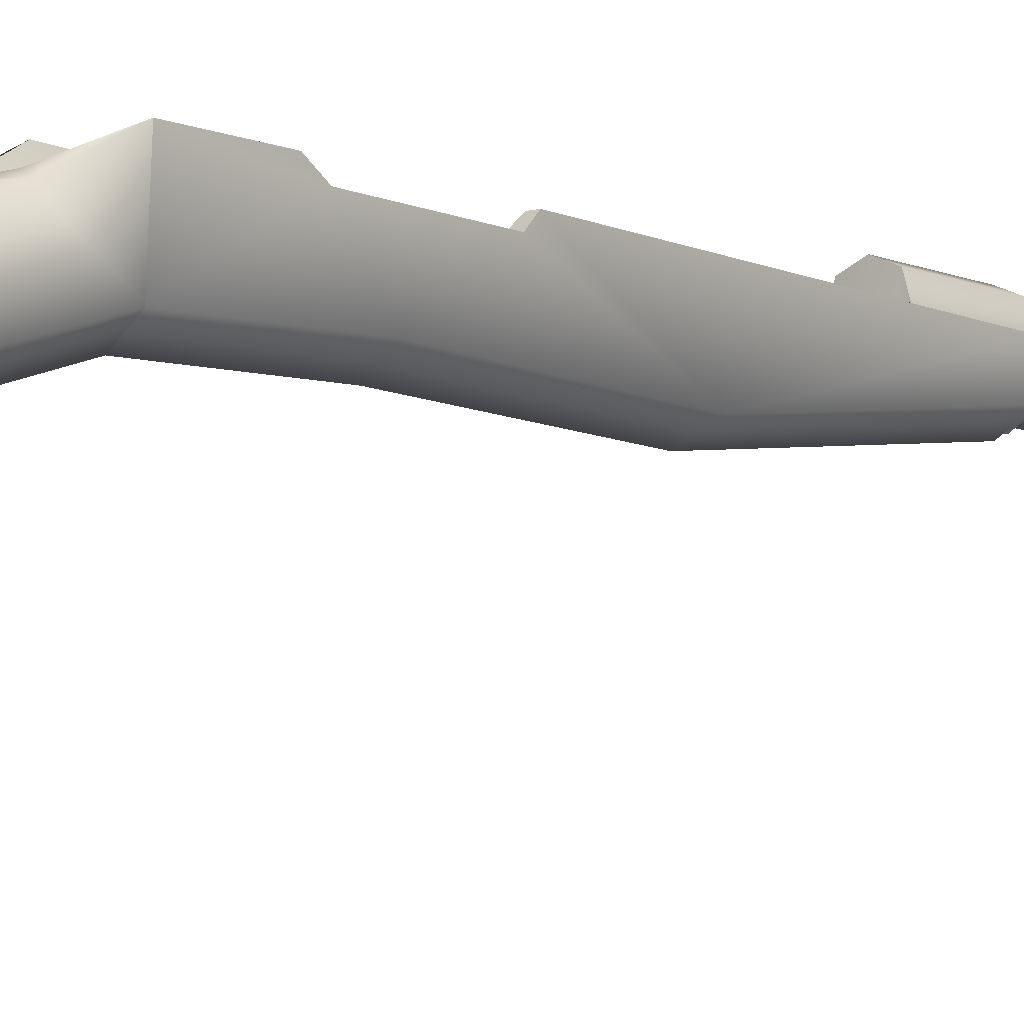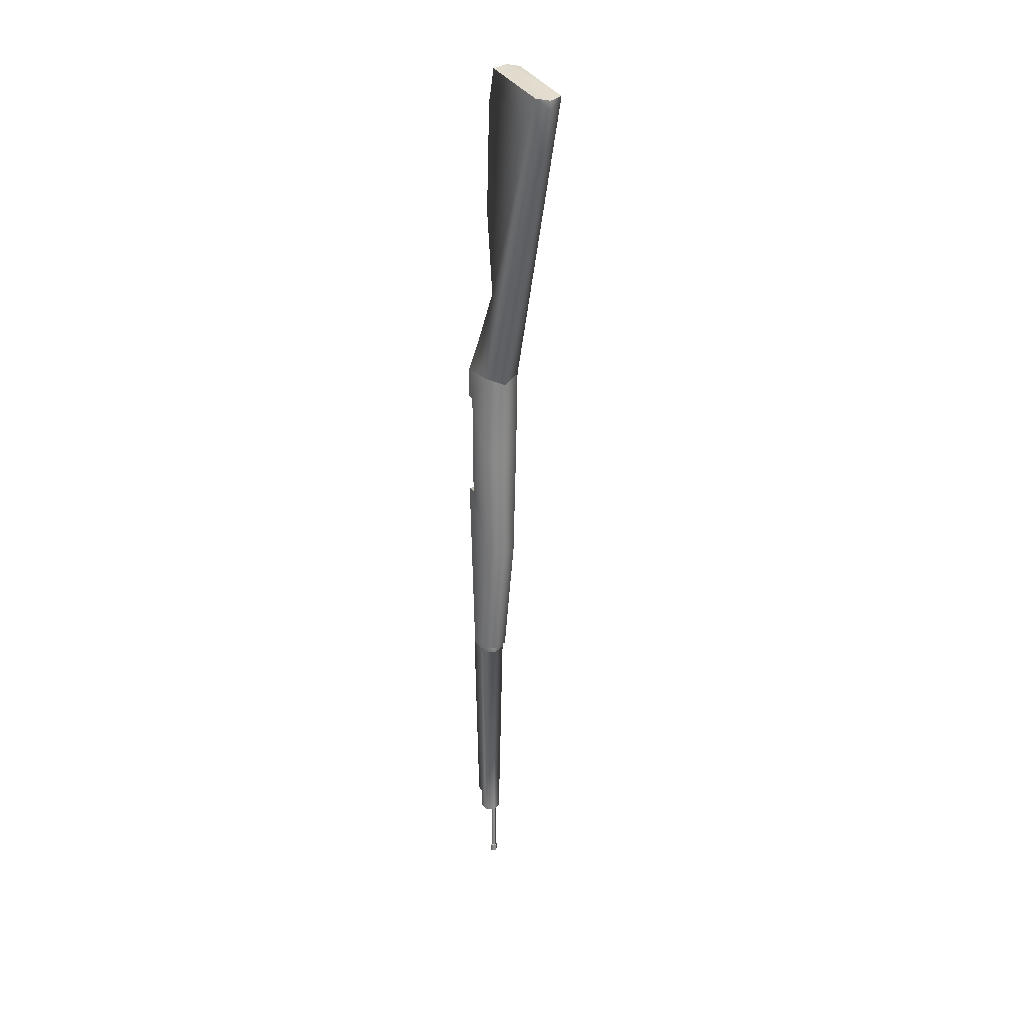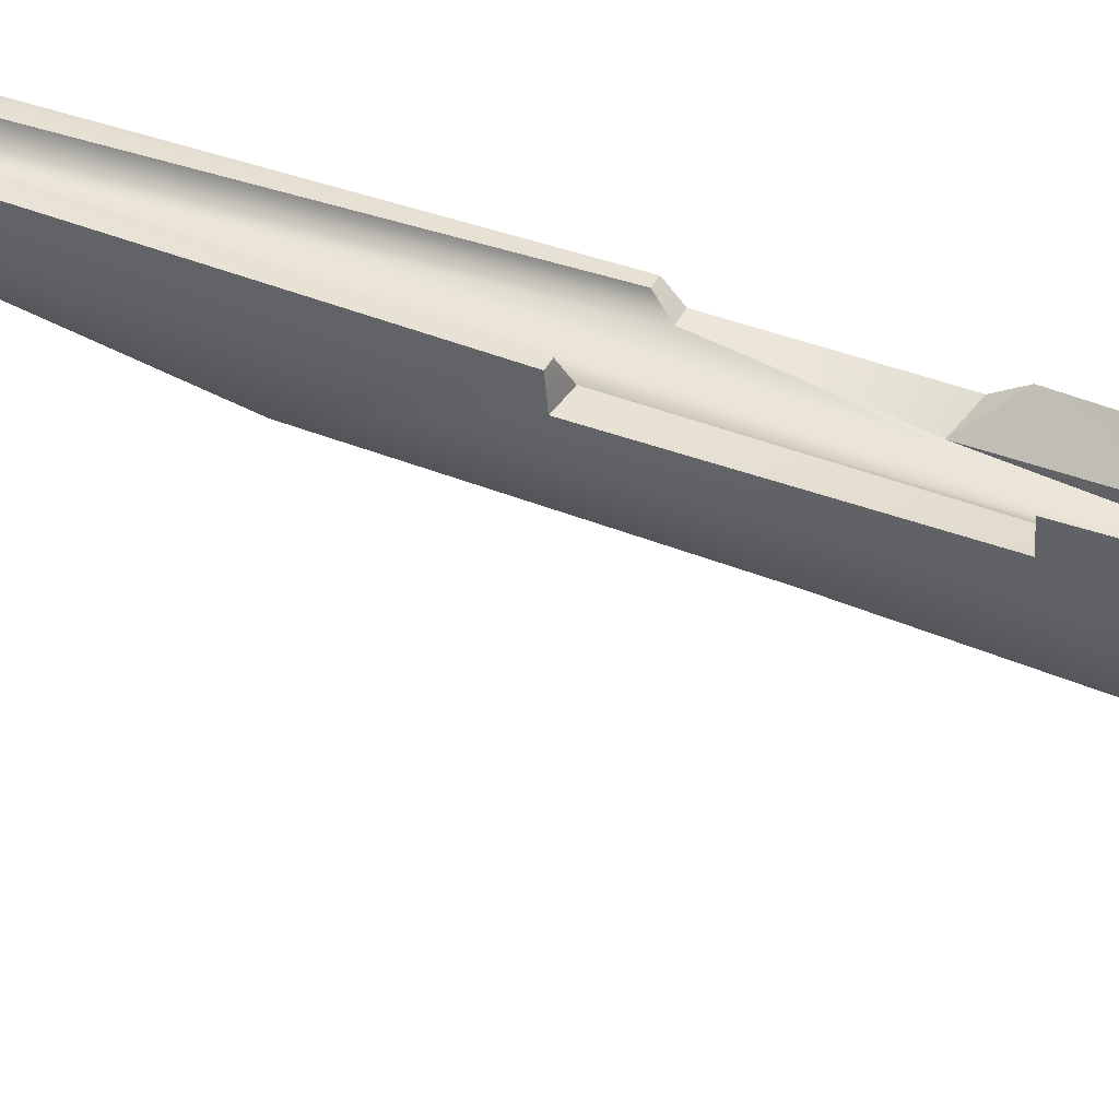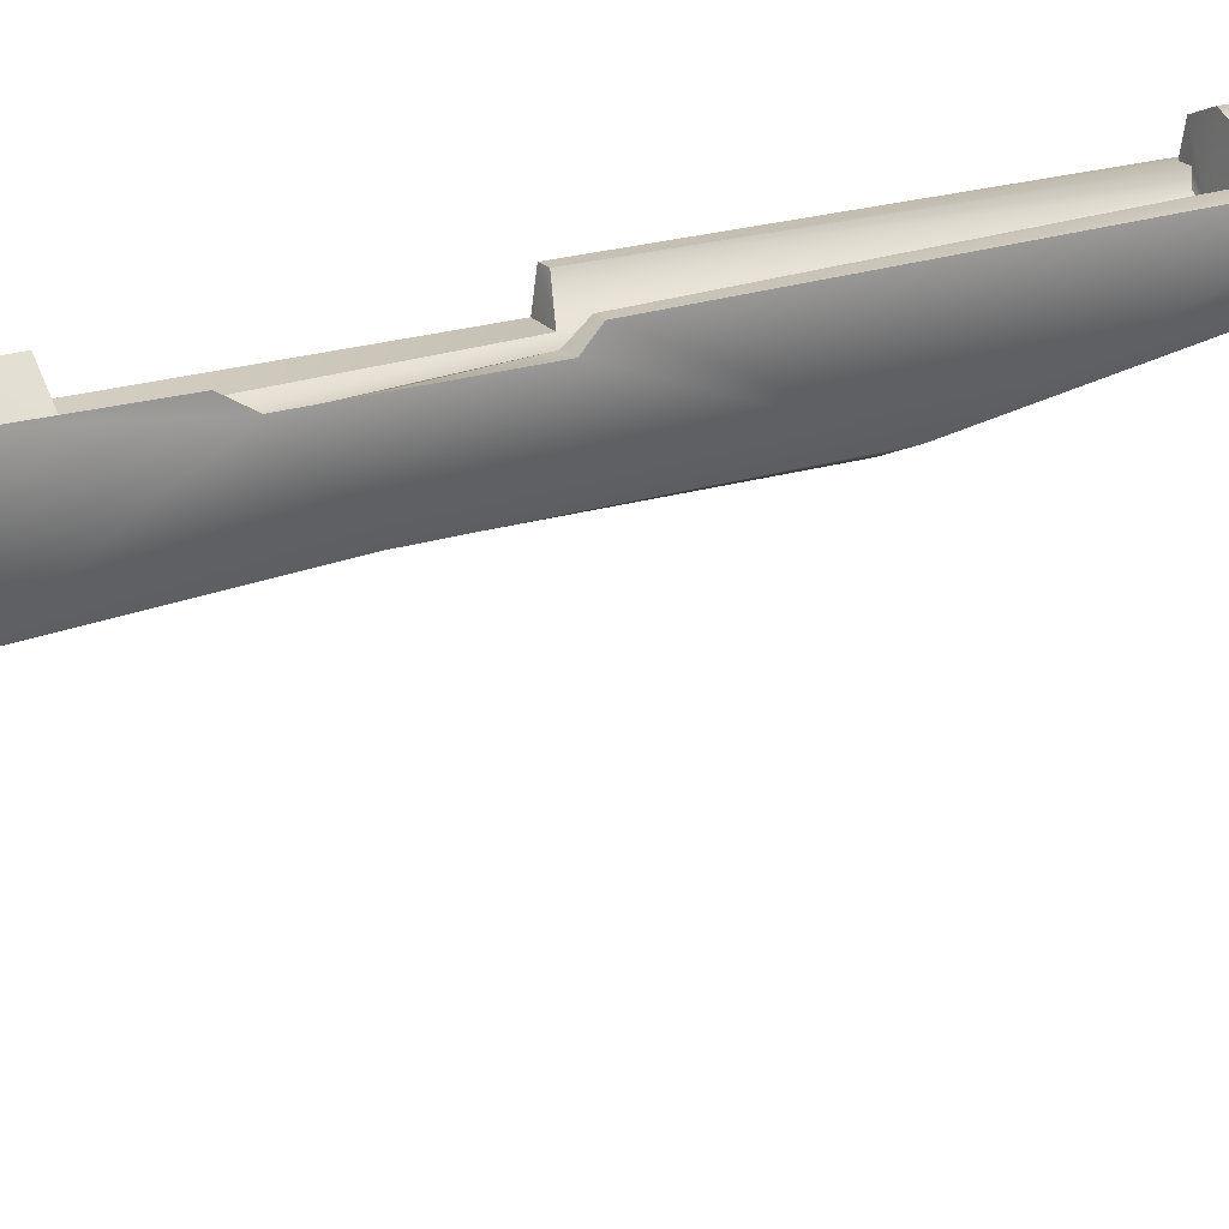
<metadata>
{"format":"obj","ext":"obj","renderer":"f3d","projection":"perspective","resolution":1024,"background":"white","views":[{"elev":-9.1,"azim":-140.8,"up":"+Z"},{"elev":24.9,"azim":153.7,"up":"+Y"},{"elev":39.7,"azim":115.4,"up":"+Z"},{"elev":19.0,"azim":-121.1,"up":"+Z"}]}
</metadata>
<code>
g stock_mosin_izhmash_mosin_carabine_sniper_cut_wood_LOD1
v -0.01617 0.3376 -0.04413
v -0.01617 0.2999 -0.03309
v -0.01572 0.3234 -0.1397
v -0.01219 0.1793 -0.01827
v -0.01561 0.09095 -0.03749
v -0.02071 -0.01049 -0.03112
v -0.01834 0.02656 -0.006171
v -0.01992 -0.01378 0.01447
v -0.009641 0.02056 -0.00161
v -0.0009388 0.04242 -0.00684
v -0.0009388 0.0822 -0.0226
v -0.0009388 0.09943 -0.02297
v -0.0009388 0.03021 -0.004457
v -0.0009388 0.2479 -0.1274
v -0.0009388 0.3103 -0.1445
v -0.0009388 0.3208 -0.1446
v 0.01384 0.3234 -0.1397
v 0.01883 -0.01049 -0.03112
v 0.01373 0.09095 -0.03749
v 0.01031 0.1793 -0.01827
v 0.01429 0.2999 -0.03309
v 0.01429 0.3376 -0.04413
v 0.01647 0.02656 -0.006171
v 0.01907 -0.01378 0.01447
v 0.007763 0.02056 -0.00161
v -0.0009388 0.04242 -0.00684
v -0.0009388 0.0822 -0.0226
v -0.0009388 0.09943 -0.02297
v -0.0009388 0.03021 -0.004457
v -0.0009389 -0.01879 -0.039
v -0.0009388 0.3058 -0.03115
v -0.0009388 0.3405 -0.04305
v -0.0009388 0.1225 -0.01399
v -0.0009388 0.1548 -0.01307
v -0.0009388 0.2169 -0.01741
v -0.02186 -0.07564 0.007567
v -0.02186 -0.1023 -0.02567
v -0.02071 -0.01049 -0.03112
v -0.02186 -0.1482 0.007446
v -0.01817 -0.2342 -0.02619
v -0.02186 -0.1549 0.01432
v -0.01992 -0.01378 0.01447
v -0.02186 -0.06436 0.0144
v -0.0009389 -0.01879 -0.039
v -0.0009389 -0.1111 -0.03356
v -0.01693 -0.3732 0.01402
v -0.01693 -0.3734 -0.004663
v -0.0009389 -0.2332 -0.03382
v -0.0009389 -0.3737 -0.01282
v 0.01629 -0.2342 -0.02619
v 0.01505 -0.3734 -0.004663
v 0.01998 -0.1023 -0.02567
v 0.02043 -0.1622 0.002502
v 0.02043 -0.04595 0.003304
v 0.01883 -0.01049 -0.03112
v 0.01998 -0.1636 0.01432
v 0.01907 -0.01378 0.01447
v 0.01998 -0.04615 0.0144
v 0.01505 -0.3732 0.01402
v -0.01184 -0.3738 0.02529
v -0.01421 -0.397 0.02072
v -0.01505 -0.3738 0.01435
v -0.01499 -0.3802 -0.001958
v -0.01505 -0.374 -0.003928
v -0.0009389 -0.397 0.02768
v -0.0009389 -0.3738 0.02991
v 0.009967 -0.3738 0.02529
v 0.01233 -0.397 0.02072
v 0.01317 -0.3738 0.01435
v 0.01311 -0.3802 -0.001958
v 0.01317 -0.374 -0.003928
v -0.01505 -0.3181 0.01435
v -0.01184 -0.318 0.02529
v 0.01317 -0.3181 0.01435
v 0.009967 -0.318 0.02529
v 0.007995 -0.5955 0.02133
v -0.0009389 -0.5955 0.02479
v -0.0009389 -0.318 0.02991
v -0.009873 -0.5955 0.02133
v 0.008402 -0.5959 0.01178
v 0.008834 -0.6162 0.001356
v -0.0009389 -0.3804 -0.008019
v -0.0009389 -0.38 -0.01018
v 0.001651 -0.6165 -0.003777
v -0.000939 -0.6166 -0.005627
v 0.008402 -0.6161 0.01178
v -0.01028 -0.5959 0.01178
v -0.01071 -0.6162 0.001356
v -0.0009389 -0.3804 -0.008019
v -0.0009389 -0.38 -0.01018
v -0.003529 -0.6165 -0.003777
v -0.000939 -0.6166 -0.005627
v -0.01028 -0.6161 0.01178
v -0.01992 -0.01378 0.01447
v -0.009641 0.02056 -0.00161
v -0.01004 -0.007664 0.002359
v -0.02186 -0.06436 0.0144
v -0.009903 -0.08005 0.001999
v -0.009903 -0.08005 0.001999
v -0.01004 -0.007664 0.002359
v -0.009641 0.01481 -0.006265
v -0.009641 0.02056 -0.00161
v -0.01004 -0.3181 0.01438
v -0.01184 -0.318 0.02529
v -0.01505 -0.3181 0.01435
v -0.0009389 -0.3172 0.005713
v -0.008532 -0.3172 0.009782
v -0.0009389 -0.318 0.02991
v 0.009967 -0.318 0.02529
v 0.008163 -0.3181 0.01438
v 0.01317 -0.3181 0.01435
v 0.006654 -0.3172 0.009782
v -0.009903 -0.08005 0.001999
v -0.02186 -0.07564 0.007567
v -0.02186 -0.06436 0.0144
v 0.01907 -0.01378 0.01447
v 0.008159 -0.007664 0.002359
v 0.007763 0.02056 -0.00161
v 0.008025 -0.04665 0.001679
v 0.01998 -0.04615 0.0144
v 0.008025 -0.04665 0.001679
v 0.007763 0.01481 -0.006265
v 0.008159 -0.007664 0.002359
v 0.007763 0.02056 -0.00161
v 0.008025 -0.04665 0.001679
v 0.01998 -0.04615 0.0144
v 0.02043 -0.04595 0.003304
v -0.0009388 0.2169 -0.01741
v -0.0009388 0.1548 -0.01307
v -0.0009388 0.1225 -0.01399
v -0.0009388 0.3058 -0.03115
v -0.0009388 0.3405 -0.04305
v -0.0009388 0.02312 -0.009925
v -0.0009389 -0.007664 -0.003964
v -0.009641 0.01481 -0.006265
v -0.009903 -0.08005 0.001999
v -0.01503 -0.1482 0.007306
v 0.007763 0.01481 -0.006265
v 0.008025 -0.04665 0.001679
v 0.008333 -0.1611 0.002735
v -0.0009389 -0.3172 0.005713
v -0.008532 -0.3172 0.009782
v 0.006654 -0.3172 0.009782
v -0.01685 -0.1549 0.01434
v -0.01004 -0.3181 0.01438
v 0.01497 -0.1636 0.01434
v 0.008163 -0.3181 0.01438
v 0.02043 -0.04595 0.003304
v 0.02043 -0.1622 0.002502
v 0.008025 -0.04665 0.001679
v 0.008333 -0.1611 0.002735
v -0.005188 -0.6716 -0.003395
v -0.003529 -0.6716 -0.003777
v -0.000939 -0.6717 0.0006252
v -0.000939 -0.6717 -0.007267
v -0.000939 -0.6717 -0.001015
v -0.003529 -0.6716 -0.003777
v 0.001651 -0.6716 -0.003777
v 0.00331 -0.6716 -0.003395
v 0.001651 -0.6716 -0.003777
v -0.000939 -0.6717 -0.007267
v -0.000939 -0.6717 -0.005627
v -0.003529 -0.6716 -0.003777
v -0.000939 -0.6717 -0.005627
v 0.001651 -0.6716 -0.003777
v 0.001651 -0.6165 -0.003777
v -0.000939 -0.6166 -0.005627
v 0.001651 -0.6716 -0.003777
v -0.000939 -0.6717 -0.005627
v -0.000939 -0.6166 -0.001015
v -0.000939 -0.6717 -0.001015
v -0.003529 -0.6716 -0.003777
v -0.003529 -0.6165 -0.003777
v -0.000939 -0.6166 -0.005627
v -0.000939 -0.6717 -0.005627
v -0.0009388 0.03021 -0.004457
v 0.007763 0.02056 -0.00161
v -0.0009388 0.02312 -0.009925
v 0.007763 0.01481 -0.006265
v -0.009641 0.02056 -0.00161
v -0.009641 0.01481 -0.006265
v -0.0009389 -0.3743 -0.01021
v 0.01317 -0.374 -0.003928
v -0.0009389 -0.3737 -0.01282
v 0.01505 -0.3734 -0.004663
v 0.01505 -0.3732 0.01402
v 0.01317 -0.3738 0.01435
v -0.02186 -0.07564 0.007567
v -0.009903 -0.08005 0.001999
v -0.02186 -0.1482 0.007446
v -0.01503 -0.1482 0.007306
v -0.01004 -0.3181 0.01438
v -0.01505 -0.3181 0.01435
v -0.01685 -0.1549 0.01434
v -0.02186 -0.1549 0.01432
v -0.01693 -0.3732 0.01402
v -0.01505 -0.3738 0.01435
v -0.01028 -0.6161 0.01178
v -0.000939 -0.6166 0.01178
v -0.01071 -0.6162 0.001356
v -0.000939 -0.6166 -0.001015
v -0.003529 -0.6165 -0.003777
v 0.001651 -0.6165 -0.003777
v 0.008834 -0.6162 0.001356
v 0.008402 -0.6161 0.01178
v 0.00331 -0.6716 -0.003395
v -0.000939 -0.6717 -0.007267
v 0.00331 -0.6797 -0.003395
v -0.000939 -0.6798 -0.007267
v -0.000939 -0.6717 0.0006252
v -0.000939 -0.6798 0.0006252
v -0.005188 -0.6797 -0.003395
v -0.005188 -0.6716 -0.003395
v -0.000939 -0.6717 -0.007267
v -0.000939 -0.6798 -0.007267
v 0.01311 -0.3802 -0.001958
v 0.01317 -0.374 -0.003928
v -0.0009389 -0.38 -0.01018
v -0.0009389 -0.3743 -0.01021
v -0.005188 -0.6797 -0.003395
v -0.000939 -0.6798 0.0006252
v -0.000939 -0.6798 -0.007267
v 0.00331 -0.6797 -0.003395
v -0.01617 0.3376 -0.04413
v -0.01572 0.3234 -0.1397
v -0.0009388 0.3405 -0.04305
v -0.0009388 0.3208 -0.1446
v 0.01384 0.3234 -0.1397
v 0.01429 0.3376 -0.04413
v -0.01503 -0.1482 0.007306
v -0.01685 -0.1549 0.01434
v -0.02186 -0.1482 0.007446
v -0.02186 -0.1549 0.01432
v -0.01505 -0.3738 0.01435
v -0.01505 -0.374 -0.003928
v -0.01693 -0.3732 0.01402
v -0.01693 -0.3734 -0.004663
v -0.0009389 -0.3737 -0.01282
v -0.0009389 -0.3743 -0.01021
v -0.01499 -0.3802 -0.001958
v -0.0009389 -0.38 -0.01018
v -0.01505 -0.374 -0.003928
v -0.0009389 -0.3743 -0.01021
v 0.008163 -0.3181 0.01438
v 0.01497 -0.1636 0.01434
v 0.01317 -0.3181 0.01435
v 0.01998 -0.1636 0.01432
v 0.01505 -0.3732 0.01402
v 0.01317 -0.3738 0.01435
v 0.02043 -0.1622 0.002502
v 0.01998 -0.1636 0.01432
v 0.008333 -0.1611 0.002735
v 0.01497 -0.1636 0.01434
v -0.000939 -0.6166 0.01178
v -0.0009389 -0.5959 0.01178
v 0.008402 -0.6161 0.01178
v 0.008402 -0.5959 0.01178
v -0.01028 -0.6161 0.01178
v -0.01028 -0.5959 0.01178
v -0.0009389 -0.5955 0.02479
v -0.0009389 -0.5959 0.01178
v -0.009873 -0.5955 0.02133
v -0.01028 -0.5959 0.01178
v 0.007995 -0.5955 0.02133
v 0.008402 -0.5959 0.01178
g stock_mosin_izhmash_mosin_carabine_sniper_cut_wood_LOD1_0
f 3 2 1
f 3 4 2
f 3 5 4
f 6 5 3
f 5 6 7
f 6 8 7
f 9 7 8
f 10 5 7
f 5 10 11
f 5 11 12
f 13 7 9
f 13 10 7
f 3 14 6
f 14 3 15
f 3 16 15
f 16 17 15
f 17 14 15
f 14 17 18
f 19 18 17
f 19 17 20
f 20 17 21
f 21 17 22
f 18 19 23
f 24 18 23
f 23 25 24
f 19 26 23
f 26 19 27
f 27 19 28
f 23 29 25
f 26 29 23
f 18 30 14
f 22 31 21
f 31 22 32
f 19 33 28
f 33 19 20
f 34 33 20
f 35 34 20
f 35 21 31
f 21 35 20
f 30 6 14
f 38 37 36
f 39 36 37
f 39 37 40
f 40 41 39
f 36 42 38
f 42 36 43
f 44 37 38
f 37 44 45
f 45 40 37
f 40 46 41
f 46 40 47
f 40 45 48
f 49 40 48
f 40 49 47
f 50 49 48
f 45 50 48
f 49 50 51
f 50 45 52
f 44 52 45
f 52 53 50
f 54 53 52
f 52 55 54
f 52 44 55
f 56 50 53
f 57 54 55
f 54 57 58
f 59 50 56
f 50 59 51
f 62 61 60
f 61 62 63
f 62 64 63
f 65 60 61
f 60 65 66
f 65 67 66
f 67 65 68
f 68 69 67
f 68 70 69
f 69 70 71
f 60 72 62
f 72 60 73
f 66 73 60
f 74 67 69
f 67 74 75
f 75 66 67
f 65 76 68
f 76 65 77
f 66 75 78
f 73 66 78
f 65 79 77
f 79 65 61
f 80 70 68
f 68 76 80
f 70 80 81
f 70 81 82
f 70 82 83
f 81 84 82
f 84 85 82
f 86 81 80
f 79 61 87
f 63 87 61
f 87 63 88
f 63 89 88
f 89 63 90
f 88 89 91
f 92 91 89
f 88 93 87
f 96 95 94
f 97 96 94
f 96 97 98
f 101 100 99
f 100 101 102
f 105 104 103
f 104 106 103
f 107 103 106
f 106 104 108
f 109 106 108
f 106 109 110
f 109 111 110
f 110 112 106
f 115 114 113
f 118 117 116
f 119 116 117
f 116 119 120
f 123 122 121
f 122 123 124
f 127 126 125
f 129 128 4
f 130 129 4
f 128 2 4
f 2 128 131
f 131 1 2
f 1 131 132
f 5 130 4
f 130 5 12
f 135 134 133
f 134 135 136
f 137 134 136
f 134 138 133
f 138 134 139
f 134 140 139
f 137 141 134
f 141 140 134
f 141 137 142
f 140 141 143
f 144 142 137
f 142 144 145
f 143 146 140
f 146 143 147
f 150 149 148
f 149 150 151
f 154 153 152
f 153 155 152
f 157 154 156
f 154 158 156
f 160 154 159
f 161 160 159
f 155 163 162
f 165 161 164
f 168 167 166
f 167 168 169
f 170 168 166
f 168 170 171
f 170 172 171
f 172 170 173
f 174 172 173
f 172 174 175
f 178 177 176
f 177 178 179
f 180 178 176
f 178 180 181
f 184 183 182
f 183 184 185
f 186 183 185
f 183 186 187
f 190 189 188
f 189 190 191
f 194 193 192
f 193 194 195
f 196 193 195
f 193 196 197
f 200 199 198
f 199 200 201
f 202 201 200
f 201 203 199
f 204 199 203
f 199 204 205
f 208 207 206
f 207 208 209
f 210 208 206
f 208 210 211
f 210 212 211
f 212 210 213
f 214 212 213
f 212 214 215
f 218 217 216
f 217 218 219
f 222 221 220
f 221 222 223
f 226 225 224
f 225 226 227
f 226 228 227
f 228 226 229
f 232 231 230
f 231 232 233
f 236 235 234
f 235 236 237
f 238 235 237
f 235 238 239
f 242 241 240
f 241 242 243
f 246 245 244
f 245 246 247
f 246 248 247
f 248 246 249
f 252 251 250
f 251 252 253
f 256 255 254
f 255 256 257
f 255 258 254
f 258 255 259
f 262 261 260
f 261 262 263
f 261 264 260
f 264 261 265

</code>
